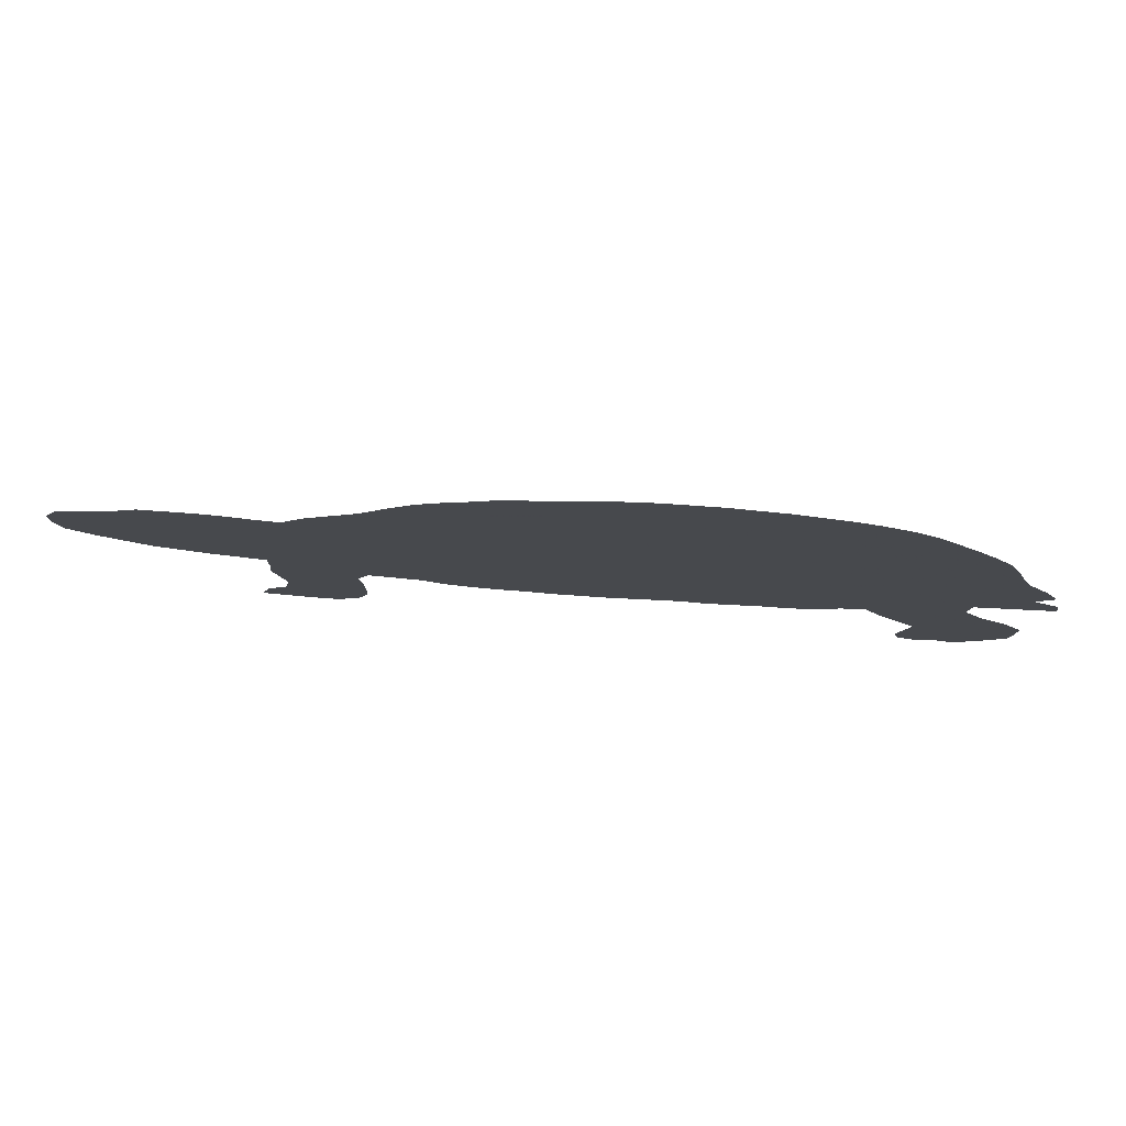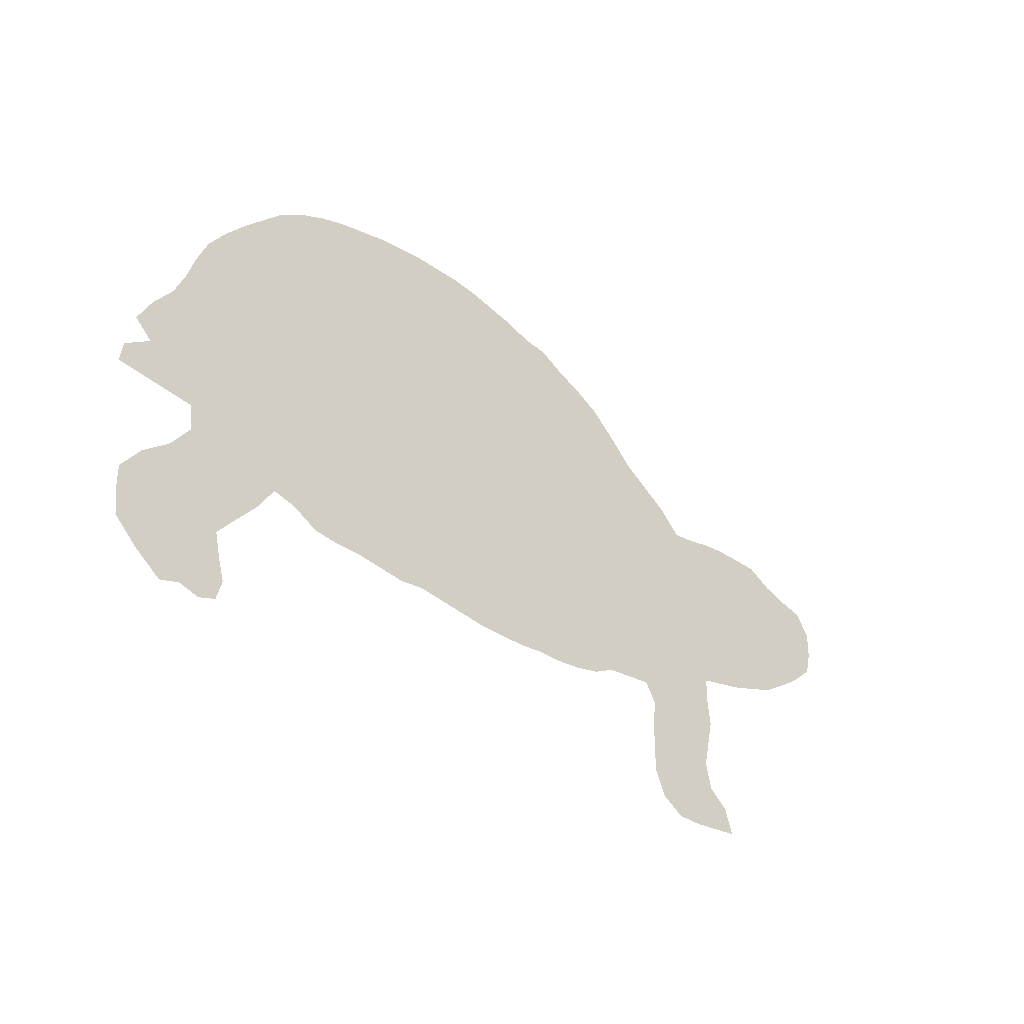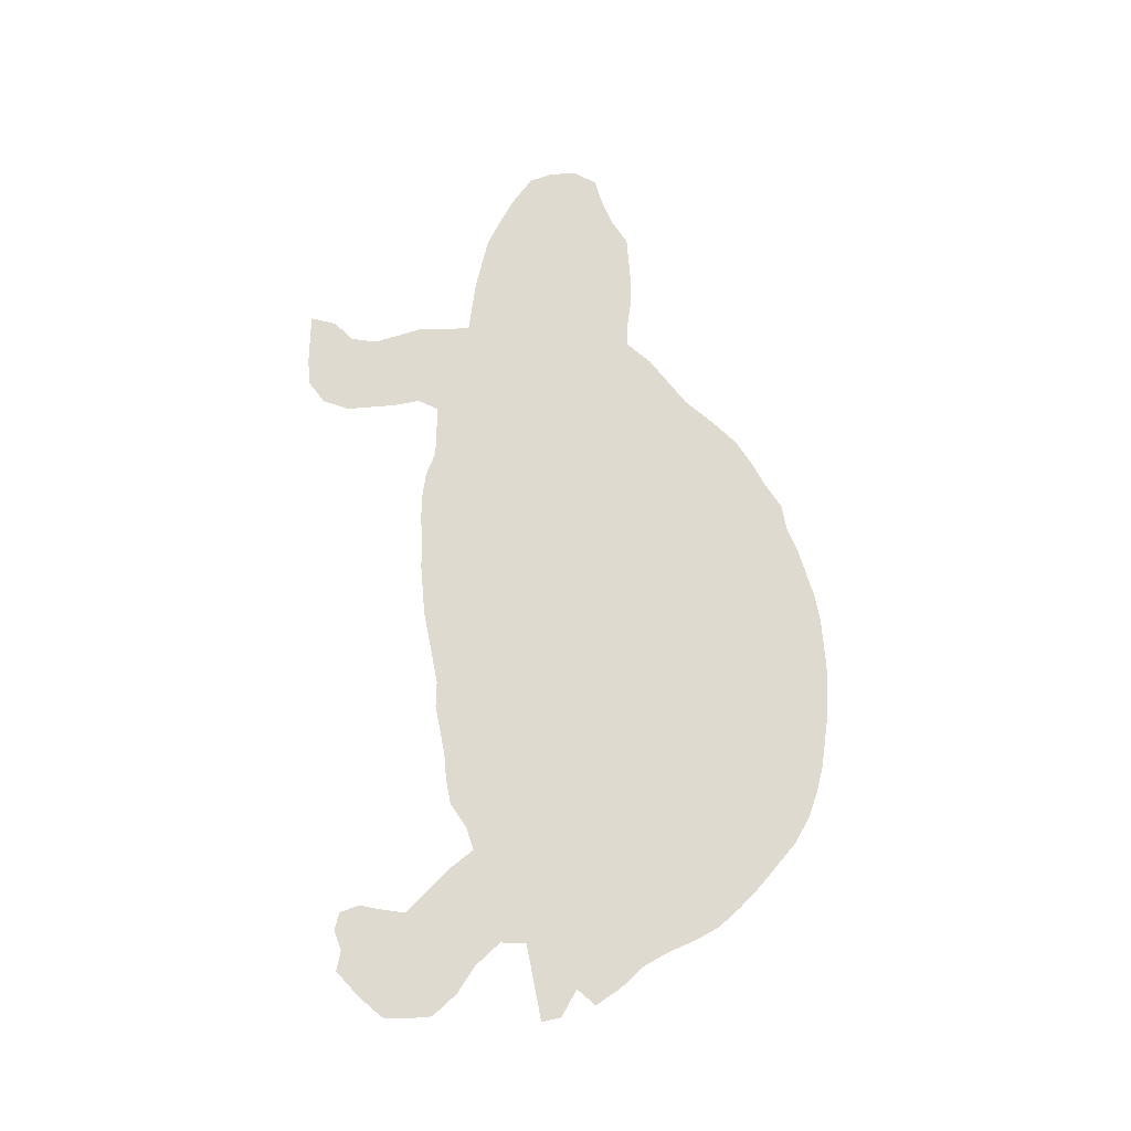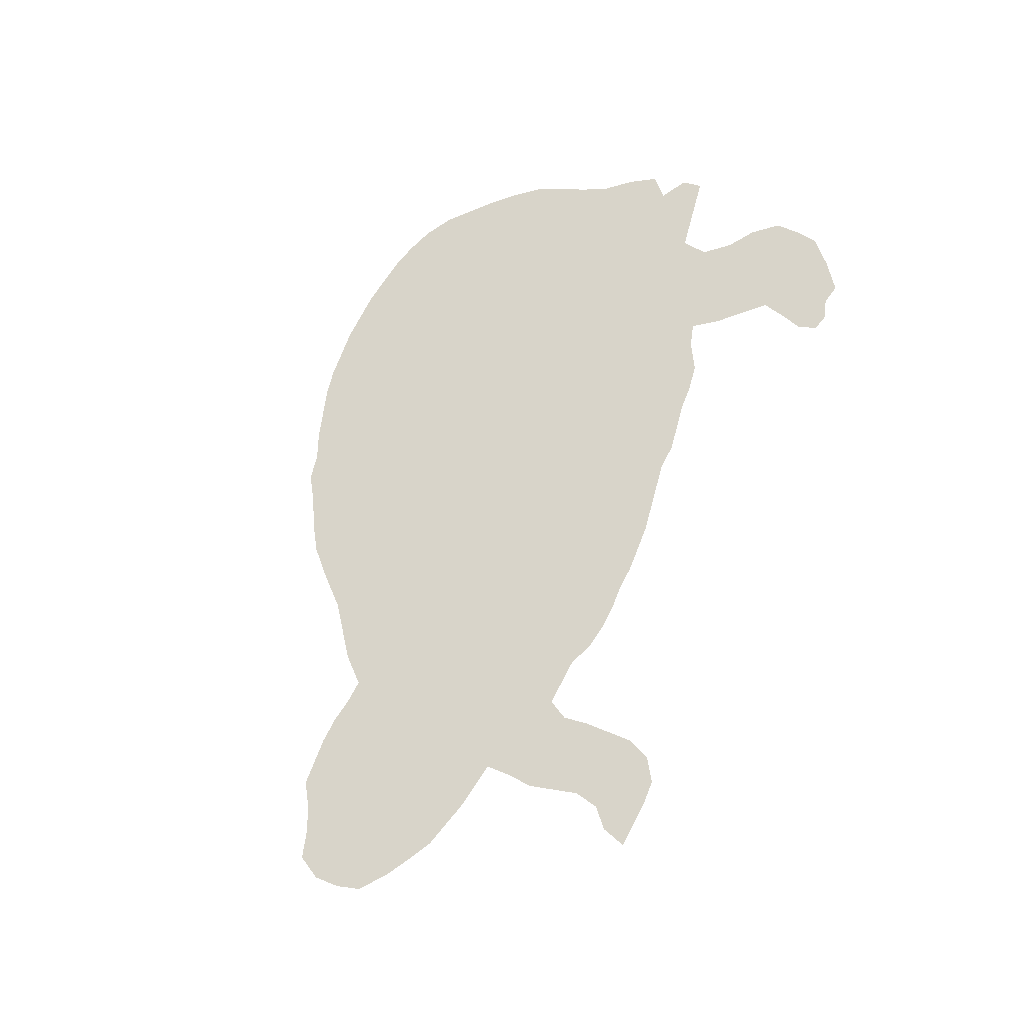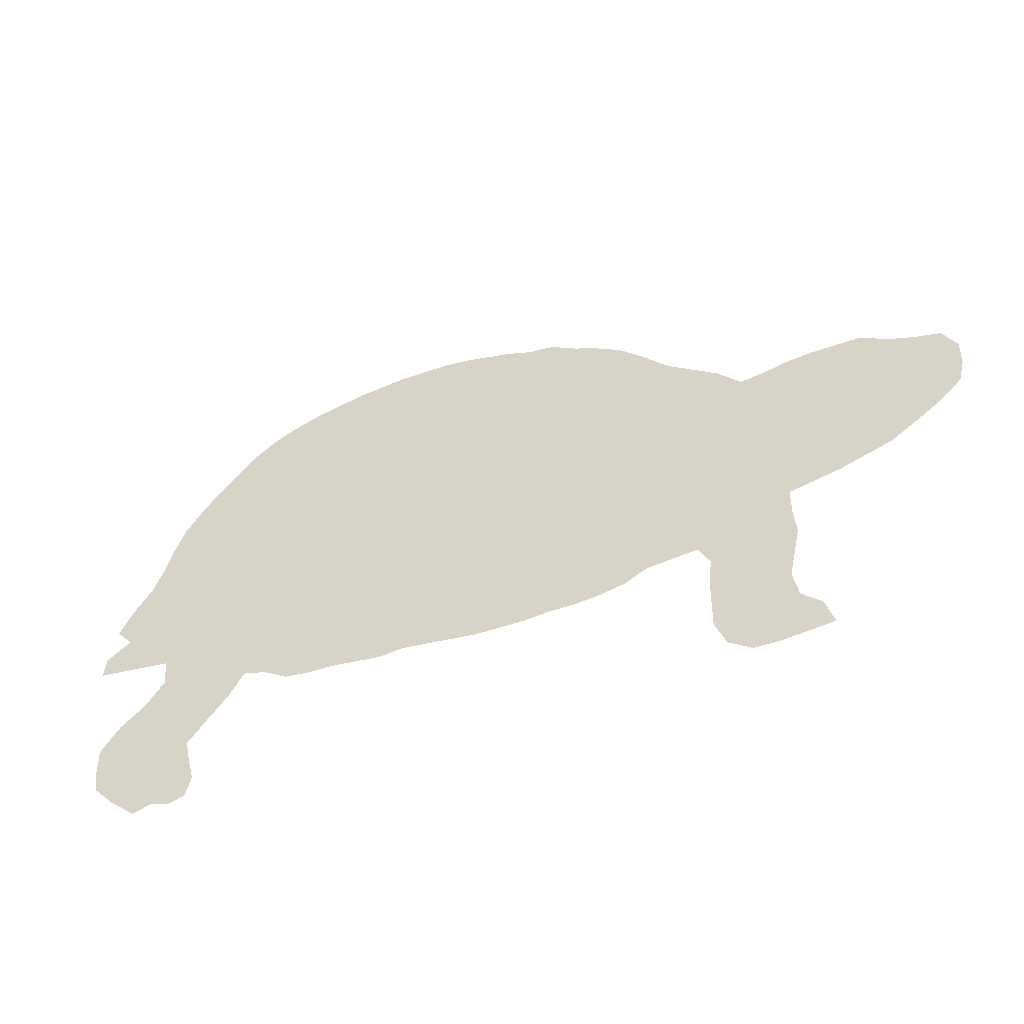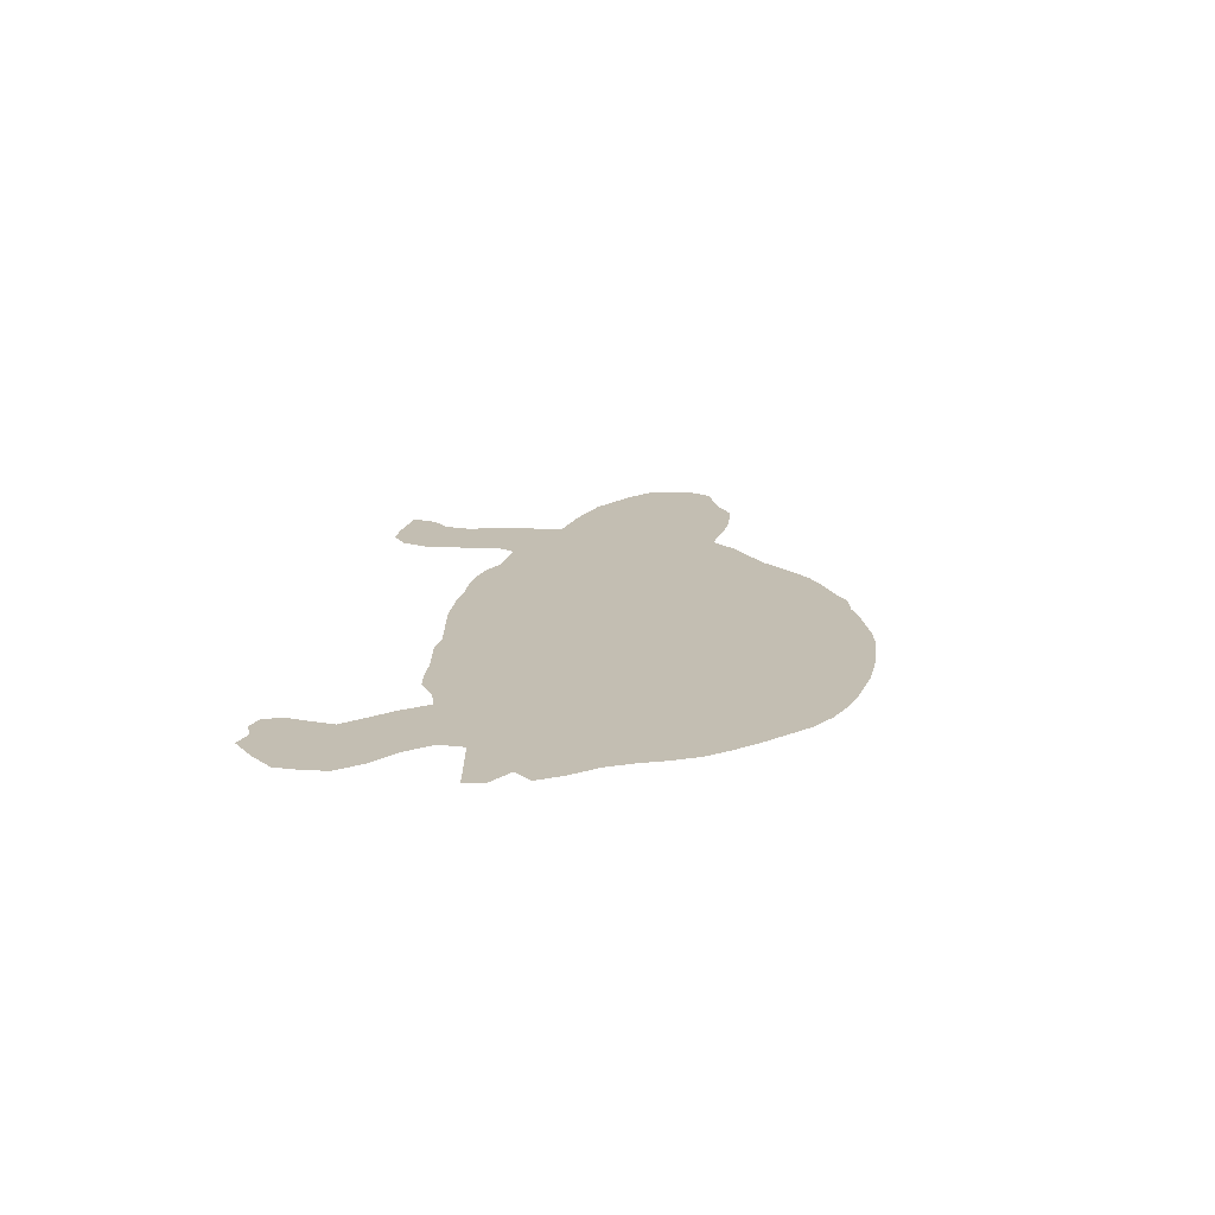
<metadata>
{"format":"obj","ext":"obj","renderer":"f3d","projection":"perspective","resolution":1024,"background":"white","views":[{"elev":78.1,"azim":4.1,"up":"+Y"},{"elev":-34.9,"azim":136.7,"up":"+Y"},{"elev":71.0,"azim":85.2,"up":"+Z"},{"elev":75.4,"azim":-68.5,"up":"+Z"},{"elev":-44.8,"azim":-157.2,"up":"+Y"},{"elev":17.3,"azim":96.3,"up":"+Z"}]}
</metadata>
<code>
v 0.006116 0.2783 0
v 0 0.3028 0
v 0 0.3303 0
v 0.01529 0.3547 0
v 0.04281 0.3609 0
v 0.07034 0.37 0
v 0.09786 0.3853 0
v 0.1254 0.3853 0
v 0.1529 0.3853 0
v 0.1804 0.3823 0
v 0.2079 0.3761 0
v 0.2324 0.3731 0
v 0.2569 0.3976 0
v 0.2844 0.4159 0
v 0.3119 0.4343 0
v 0.3394 0.4618 0
v 0.367 0.4862 0
v 0.3945 0.5015 0
v 0.422 0.5138 0
v 0.4495 0.5291 0
v 0.4771 0.5321 0
v 0.5046 0.5413 0
v 0.5321 0.5474 0
v 0.5596 0.5535 0
v 0.5872 0.5566 0
v 0.6147 0.5566 0
v 0.6422 0.5566 0
v 0.6697 0.5535 0
v 0.6973 0.5505 0
v 0.7248 0.5443 0
v 0.7523 0.5382 0
v 0.7798 0.5291 0
v 0.8073 0.5168 0
v 0.8349 0.4985 0
v 0.8563 0.4771 0
v 0.8777 0.4557 0
v 0.8991 0.4312 0
v 0.9174 0.4067 0
v 0.9297 0.3792 0
v 0.9388 0.3517 0
v 0.9511 0.3242 0
v 0.9725 0.2966 0
v 0.9878 0.2691 0
v 0.9694 0.2508 0
v 0.9969 0.2324 0
v 1 0.211 0
v 0.9725 0.2079 0
v 0.9449 0.2049 0
v 0.9174 0.2018 0
v 0.9144 0.1743 0
v 0.9358 0.1468 0
v 0.9633 0.1254 0
v 0.9847 0.09786 0
v 0.9847 0.07034 0
v 0.9817 0.04587 0
v 0.9572 0.02141 0
v 0.9297 0 0
v 0.9083 0.006116 0
v 0.8869 0 0
v 0.8685 0.006116 0
v 0.8624 0.02752 0
v 0.8685 0.04893 0
v 0.8746 0.07645 0
v 0.8563 0.09786 0
v 0.8318 0.1254 0
v 0.8135 0.1529 0
v 0.789 0.1468 0
v 0.7615 0.1315 0
v 0.7339 0.1284 0
v 0.7064 0.1284 0
v 0.6789 0.1254 0
v 0.6514 0.1223 0
v 0.6239 0.1254 0
v 0.5963 0.1223 0
v 0.5688 0.1193 0
v 0.5413 0.1162 0
v 0.5138 0.1162 0
v 0.4862 0.1162 0
v 0.4587 0.1193 0
v 0.4312 0.1193 0
v 0.4037 0.1223 0
v 0.3761 0.1284 0
v 0.3517 0.1407 0
v 0.3242 0.1437 0
v 0.2966 0.1468 0
v 0.2844 0.1254 0
v 0.2875 0.09786 0
v 0.2875 0.07034 0
v 0.2875 0.04281 0
v 0.2752 0.01529 0
v 0.2508 0 0
v 0.2232 0 0
v 0.1957 0.003058 0
v 0.1682 0.006116 0
v 0.1774 0.03364 0
v 0.1988 0.05199 0
v 0.2049 0.07951 0
v 0.1988 0.107 0
v 0.1927 0.1346 0
v 0.1957 0.1621 0
v 0.1957 0.1896 0
v 0.1682 0.1957 0
v 0.1407 0.2018 0
v 0.1132 0.211 0
v 0.08563 0.2202 0
v 0.06116 0.2355 0
v 0.03364 0.2538 0
v 0.009174 0.2752 0
f 1 108 2
f 19 77 21
f 25 73 26
f 28 73 71
f 23 74 73
f 19 21 20
f 15 80 79
f 15 79 16
f 31 70 32
f 32 70 67
f 91 96 92
f 37 39 38
f 42 44 43
f 41 44 42
f 37 66 39
f 37 67 66
f 54 56 55
f 54 63 56
f 51 63 52
f 52 63 54
f 52 54 53
f 30 70 31
f 30 71 70
f 26 73 27
f 27 73 28
f 71 73 72
f 67 70 69
f 67 69 68
f 51 64 63
f 24 73 25
f 23 73 24
f 22 74 23
f 22 75 74
f 21 75 22
f 19 78 77
f 19 79 78
f 18 79 19
f 16 79 18
f 16 18 17
f 21 77 76
f 21 76 75
f 6 8 7
f 6 105 8
f 2 5 3
f 3 5 4
f 2 108 5
f 14 83 15
f 14 84 83
f 15 83 80
f 80 83 81
f 81 83 82
f 13 84 14
f 12 84 13
f 88 97 89
f 89 97 96
f 92 96 93
f 5 108 107
f 5 107 6
f 8 104 9
f 8 105 104
f 32 67 35
f 33 35 34
f 32 35 33
f 39 66 40
f 50 66 65
f 50 65 64
f 50 64 51
f 45 47 46
f 44 47 45
f 44 48 47
f 28 71 29
f 29 71 30
f 90 96 91
f 89 96 90
f 86 98 87
f 87 98 97
f 87 97 88
f 93 95 94
f 93 96 95
f 6 106 105
f 6 107 106
f 86 99 98
f 86 100 99
f 36 67 37
f 35 67 36
f 41 49 44
f 44 49 48
f 49 66 50
f 40 49 41
f 40 66 49
f 56 58 57
f 56 63 58
f 58 63 62
f 11 101 12
f 10 103 11
f 9 103 10
f 9 104 103
f 85 100 86
f 85 101 100
f 12 85 84
f 12 101 85
f 58 62 61
f 11 102 101
f 11 103 102
f 59 61 60
f 58 61 59

</code>
